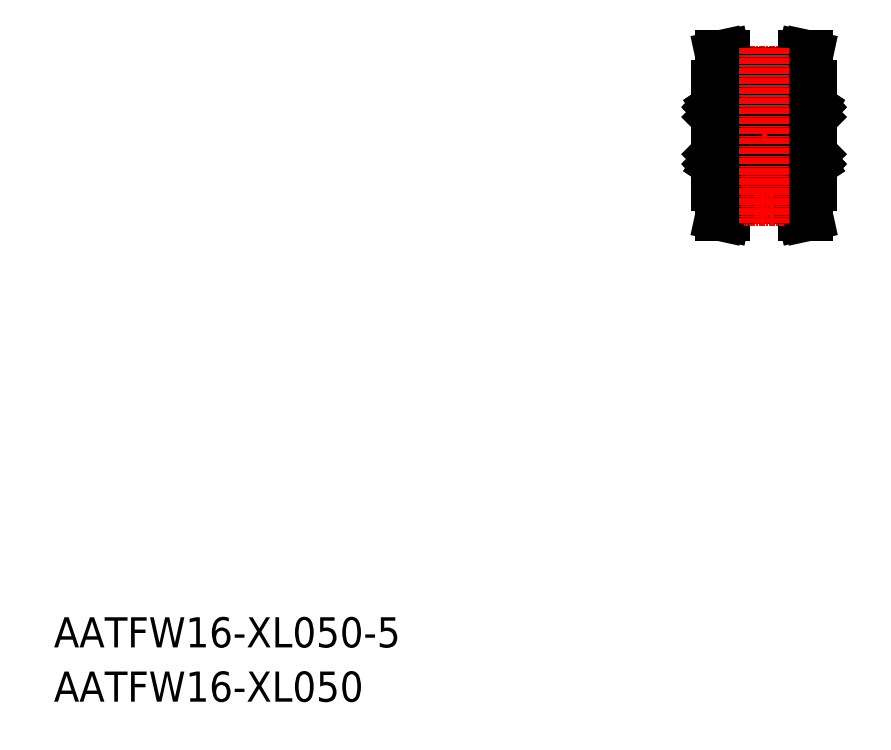
<metadata>
{"format":"dxf","ext":"dxf","renderer":"ezdxf+matplotlib","layout":"modelspace","background":"white","min_lineweight":24,"dpi":150}
</metadata>
<code>
0
SECTION
2
ENTITIES
0
TEXT
8
0
10
-286
20
-50
30
0
40
6
1
AATFW16-XL050-5
0
TEXT
8
0
10
-286
20
-60.81
30
0
40
6
1
AATFW16-XL050
0
LINE
8
0
10
-136.8
20
35.91
30
0
11
-137.6
21
39.23
31
0
0
LINE
8
0
10
-152.3
20
35.91
30
0
11
-151.6
21
39.23
31
0
0
LINE
8
0
10
-153.3
20
35.91
30
0
11
-152.3
21
35.91
31
0
0
LINE
8
0
10
-135.8
20
35.91
30
0
11
-136.8
21
35.91
31
0
0
LINE
8
CENTER
10
-159.1
20
51.91
30
0
11
-130.1
21
51.91
31
0
0
LINE
8
0
10
-151.6
20
39.23
30
0
11
-137.6
21
39.23
31
0
0
LINE
8
0
10
-151.6
20
40.23
30
0
11
-137.6
21
40.23
31
0
0
LINE
8
CENTER
10
-151.6
20
38.98
30
0
11
-137.5
21
38.98
31
0
0
LINE
8
0
10
-151.6
20
41.91
30
0
11
-154.1
21
41.91
31
0
0
LINE
8
0
10
-151.6
20
39.23
30
0
11
-151.6
21
41.91
31
0
0
LINE
8
0
10
-137.6
20
41.91
30
0
11
-135.1
21
41.91
31
0
0
LINE
8
0
10
-137.6
20
39.23
30
0
11
-137.6
21
41.91
31
0
0
LINE
8
0
10
-151.6
20
63.6
30
0
11
-137.6
21
63.6
31
0
0
LINE
8
CENTER
10
-151.6
20
64.85
30
0
11
-137.5
21
64.85
31
0
0
LINE
8
0
10
-151.6
20
61.91
30
0
11
-154.1
21
61.91
31
0
0
LINE
8
0
10
-137.6
20
61.91
30
0
11
-135.1
21
61.91
31
0
0
LINE
8
0
10
-150.1
20
46.41
30
0
11
-139.1
21
46.41
31
0
0
LINE
8
0
10
-150.1
20
57.41
30
0
11
-139.1
21
57.41
31
0
0
LINE
8
0
10
-136.6
20
39.34
30
0
11
-136.6
21
41.91
31
0
0
LINE
8
0
10
-135.8
20
35.91
30
0
11
-136.6
21
39.34
31
0
0
LINE
8
0
10
-153.3
20
35.91
30
0
11
-152.6
21
39.34
31
0
0
LINE
8
0
10
-152.6
20
39.34
30
0
11
-152.6
21
41.91
31
0
0
LINE
8
0
10
-152.6
20
64.49
30
0
11
-152.6
21
61.91
31
0
0
LINE
8
0
10
-151.6
20
64.59
30
0
11
-151.6
21
61.91
31
0
0
LINE
8
0
10
-153.3
20
67.91
30
0
11
-152.6
21
64.49
31
0
0
LINE
8
0
10
-152.3
20
67.91
30
0
11
-151.6
21
64.59
31
0
0
LINE
8
0
10
-153.3
20
67.91
30
0
11
-152.3
21
67.91
31
0
0
LINE
8
0
10
-135.8
20
67.91
30
0
11
-136.6
21
64.49
31
0
0
LINE
8
0
10
-136.8
20
67.91
30
0
11
-137.6
21
64.59
31
0
0
LINE
8
0
10
-135.8
20
67.91
30
0
11
-136.8
21
67.91
31
0
0
LINE
8
0
10
-137.6
20
64.59
30
0
11
-137.6
21
61.91
31
0
0
LINE
8
0
10
-136.6
20
64.49
30
0
11
-136.6
21
61.91
31
0
0
LINE
8
0
10
-151.6
20
64.59
30
0
11
-137.6
21
64.59
31
0
0
LINE
8
0
10
-152.8
20
48.11
30
0
11
-154
21
48.11
31
0
0
LINE
8
0
10
-153.5
20
46.71
30
0
11
-152.8
21
46.71
31
0
0
LINE
8
0
10
-150.3
20
45.41
30
0
11
-153.9
21
45.41
31
0
0
LINE
8
0
10
-150.3
20
54.41
30
0
11
-153.9
21
54.41
31
0
0
LINE
8
0
10
-150.3
20
49.41
30
0
11
-153.9
21
49.41
31
0
0
LINE
8
0
10
-152.8
20
57.11
30
0
11
-153.5
21
57.11
31
0
0
LINE
8
0
10
-150.3
20
58.41
30
0
11
-153.9
21
58.41
31
0
0
LINE
8
0
10
-152.8
20
55.71
30
0
11
-154
21
55.71
31
0
0
ARC
8
0
10
-153.9
20
54.61
30
0
40
0.2
50
180
51
270
0
LINE
8
0
10
-153.6
20
46.25
30
0
11
-153.6
21
46.77
31
0
0
LINE
8
0
10
-153.6
20
46.25
30
0
11
-153.6
21
46.75
31
0
0
ARC
8
0
10
-153.9
20
45.61
30
0
40
0.2
50
180
51
270
0
LINE
8
0
10
-154
20
46.26
30
0
11
-153.8
21
46.26
31
0
0
LINE
8
0
10
-154.1
20
46.23
30
0
11
-154
21
46.26
31
0
0
ARC
8
0
10
-153.7
20
46.25
30
0
40
0.1
50
236.5
51
0
0
ARC
8
0
10
-153.8
20
46.27
30
0
40
0.05
50
133.9
51
236.5
0
ARC
8
0
10
-153.7
20
46.25
30
0
40
0.06
50
236.5
51
0
0
ARC
8
0
10
-153.8
20
46.27
30
0
40
0.01
50
133.9
51
236.5
0
LINE
8
0
10
-153.8
20
46.3
30
0
11
-153.8
21
46.33
31
0
0
LINE
8
0
10
-153.8
20
46.28
30
0
11
-153.8
21
46.3
31
0
0
LINE
8
0
10
-153.8
20
46.26
30
0
11
-153.7
21
46.2
31
0
0
LINE
8
0
10
-153.8
20
46.23
30
0
11
-153.7
21
46.17
31
0
0
LINE
8
0
10
-153.8
20
46.31
30
0
11
-153.8
21
46.33
31
0
0
LINE
8
0
10
-153.7
20
46.82
30
0
11
-153.7
21
48.04
31
0
0
LINE
8
0
10
-153.6
20
46.84
30
0
11
-153.6
21
48.04
31
0
0
LINE
8
0
10
-153.6
20
46.68
30
0
11
-153.5
21
46.71
31
0
0
LINE
8
0
10
-153.6
20
46.75
30
0
11
-153.7
21
46.82
31
0
0
LINE
8
0
10
-153.6
20
46.77
30
0
11
-153.6
21
46.84
31
0
0
LINE
8
0
10
-154
20
48.11
30
0
11
-154.1
21
48.21
31
0
0
LINE
8
0
10
-153.6
20
48.04
30
0
11
-153.7
21
48.04
31
0
0
ARC
8
0
10
-153.9
20
49.21
30
0
40
0.2
50
90
51
180
0
LINE
8
0
10
-153.7
20
55.79
30
0
11
-153.7
21
57.01
31
0
0
LINE
8
0
10
-153.6
20
55.79
30
0
11
-153.6
21
56.99
31
0
0
LINE
8
0
10
-154
20
55.71
30
0
11
-154.1
21
55.61
31
0
0
LINE
8
0
10
-153.7
20
55.79
30
0
11
-153.6
21
55.79
31
0
0
ARC
8
0
10
-153.7
20
57.58
30
0
40
0.1
50
0
51
123.5
0
LINE
8
0
10
-153.8
20
57.56
30
0
11
-154
21
57.56
31
0
0
LINE
8
0
10
-154.1
20
57.59
30
0
11
-154
21
57.56
31
0
0
ARC
8
0
10
-153.8
20
57.56
30
0
40
0.05
50
123.5
51
226.1
0
ARC
8
0
10
-153.8
20
57.56
30
0
40
0.01
50
123.5
51
226.1
0
ARC
8
0
10
-153.7
20
57.58
30
0
40
0.06
50
0
51
123.5
0
LINE
8
0
10
-153.8
20
57.5
30
0
11
-153.8
21
57.52
31
0
0
LINE
8
0
10
-153.7
20
57.01
30
0
11
-153.6
21
57.07
31
0
0
LINE
8
0
10
-153.8
20
57.52
30
0
11
-153.8
21
57.55
31
0
0
LINE
8
0
10
-153.7
20
57.63
30
0
11
-153.8
21
57.56
31
0
0
LINE
8
0
10
-153.6
20
57.07
30
0
11
-153.6
21
57.58
31
0
0
LINE
8
0
10
-153.6
20
56.99
30
0
11
-153.6
21
57.05
31
0
0
LINE
8
0
10
-153.7
20
57.66
30
0
11
-153.8
21
57.6
31
0
0
LINE
8
0
10
-153.8
20
57.5
30
0
11
-153.8
21
57.52
31
0
0
LINE
8
0
10
-153.6
20
57.05
30
0
11
-153.6
21
57.58
31
0
0
LINE
8
0
10
-153.5
20
57.11
30
0
11
-153.6
21
57.14
31
0
0
ARC
8
0
10
-153.9
20
58.21
30
0
40
0.2
50
90
51
180
0
LINE
8
0
10
-150.1
20
58.21
30
0
11
-150.1
21
45.61
31
0
0
ARC
8
0
10
-150.3
20
54.61
30
0
40
0.2
50
270
51
0
0
LINE
8
0
10
-150.6
20
46.77
30
0
11
-150.6
21
46.25
31
0
0
LINE
8
0
10
-150.5
20
46.75
30
0
11
-150.5
21
46.25
31
0
0
LINE
8
0
10
-150.4
20
46.17
30
0
11
-150.3
21
46.23
31
0
0
LINE
8
0
10
-150.3
20
46.33
30
0
11
-150.3
21
46.3
31
0
0
LINE
8
0
10
-150.3
20
46.3
30
0
11
-150.3
21
46.28
31
0
0
LINE
8
0
10
-150.4
20
46.2
30
0
11
-150.3
21
46.26
31
0
0
ARC
8
0
10
-150.5
20
46.25
30
0
40
0.06
50
180
51
303.5
0
ARC
8
0
10
-150.5
20
46.25
30
0
40
0.1
50
180
51
303.5
0
ARC
8
0
10
-150.3
20
45.61
30
0
40
0.2
50
270
51
0
0
ARC
8
0
10
-150.3
20
46.27
30
0
40
0.01
50
303.5
51
46.06
0
ARC
8
0
10
-150.3
20
46.27
30
0
40
0.05
50
303.5
51
46.06
0
LINE
8
0
10
-150.1
20
46.23
30
0
11
-150.1
21
46.26
31
0
0
LINE
8
0
10
-150.3
20
46.33
30
0
11
-150.3
21
46.31
31
0
0
LINE
8
0
10
-150.3
20
46.26
30
0
11
-150.1
21
46.26
31
0
0
LINE
8
0
10
-150.2
20
48.11
30
0
11
-151.3
21
48.11
31
0
0
CIRCLE
8
0
10
-152.1
20
47.41
30
0
40
1
0
LINE
8
0
10
-150.5
20
48.04
30
0
11
-150.5
21
46.84
31
0
0
LINE
8
0
10
-150.4
20
48.04
30
0
11
-150.4
21
46.82
31
0
0
LINE
8
0
10
-151.3
20
46.71
30
0
11
-150.6
21
46.71
31
0
0
LINE
8
0
10
-150.6
20
46.71
30
0
11
-150.6
21
46.68
31
0
0
LINE
8
0
10
-150.5
20
46.84
30
0
11
-150.6
21
46.77
31
0
0
LINE
8
0
10
-150.4
20
46.82
30
0
11
-150.5
21
46.75
31
0
0
LINE
8
0
10
-150.4
20
48.04
30
0
11
-150.5
21
48.04
31
0
0
LINE
8
0
10
-150.1
20
48.21
30
0
11
-150.2
21
48.11
31
0
0
ARC
8
0
10
-150.3
20
49.21
30
0
40
0.2
50
0
51
90
0
LINE
8
0
10
-150.3
20
57.6
30
0
11
-150.4
21
57.66
31
0
0
LINE
8
0
10
-150.3
20
57.56
30
0
11
-150.4
21
57.63
31
0
0
LINE
8
0
10
-150.3
20
57.52
30
0
11
-150.3
21
57.5
31
0
0
LINE
8
0
10
-150.3
20
57.55
30
0
11
-150.3
21
57.52
31
0
0
LINE
8
0
10
-150.2
20
55.71
30
0
11
-151.3
21
55.71
31
0
0
CIRCLE
8
0
10
-152.1
20
56.41
30
0
40
1
0
LINE
8
0
10
-150.5
20
56.99
30
0
11
-150.5
21
55.79
31
0
0
LINE
8
0
10
-150.4
20
57.01
30
0
11
-150.4
21
55.79
31
0
0
LINE
8
0
10
-150.5
20
55.79
30
0
11
-150.4
21
55.79
31
0
0
ARC
8
0
10
-150.5
20
57.58
30
0
40
0.1
50
56.48
51
180
0
LINE
8
0
10
-150.6
20
57.11
30
0
11
-151.3
21
57.11
31
0
0
ARC
8
0
10
-150.5
20
57.58
30
0
40
0.06
50
56.48
51
180
0
LINE
8
0
10
-150.6
20
57.14
30
0
11
-150.6
21
57.11
31
0
0
LINE
8
0
10
-150.6
20
57.58
30
0
11
-150.6
21
57.05
31
0
0
LINE
8
0
10
-150.6
20
57.05
30
0
11
-150.5
21
56.99
31
0
0
LINE
8
0
10
-150.5
20
57.58
30
0
11
-150.5
21
57.07
31
0
0
LINE
8
0
10
-150.5
20
57.07
30
0
11
-150.4
21
57.01
31
0
0
LINE
8
0
10
-150.1
20
55.61
30
0
11
-150.2
21
55.71
31
0
0
ARC
8
0
10
-150.3
20
57.56
30
0
40
0.01
50
313.9
51
56.48
0
ARC
8
0
10
-150.3
20
57.56
30
0
40
0.05
50
313.9
51
56.48
0
LINE
8
0
10
-150.1
20
57.56
30
0
11
-150.3
21
57.56
31
0
0
LINE
8
0
10
-150.3
20
57.52
30
0
11
-150.3
21
57.5
31
0
0
LINE
8
0
10
-150.1
20
57.59
30
0
11
-150.1
21
57.56
31
0
0
ARC
8
0
10
-150.3
20
58.21
30
0
40
0.2
50
0
51
90
0
LINE
8
0
10
-154.1
20
61.91
30
0
11
-154.1
21
41.91
31
0
0
LINE
8
0
10
-135.1
20
61.91
30
0
11
-135.1
21
41.91
31
0
0
LINE
8
0
10
-139.1
20
58.21
30
0
11
-139.1
21
45.61
31
0
0
LINE
8
0
10
-139.1
20
48.21
30
0
11
-139
21
48.11
31
0
0
CIRCLE
8
0
10
-137.1
20
47.41
30
0
40
1
0
LINE
8
0
10
-135.2
20
48.11
30
0
11
-135.1
21
48.21
31
0
0
LINE
8
0
10
-138.9
20
45.41
30
0
11
-135.3
21
45.41
31
0
0
LINE
8
0
10
-137.8
20
46.71
30
0
11
-138.5
21
46.71
31
0
0
LINE
8
0
10
-139
20
48.11
30
0
11
-137.8
21
48.11
31
0
0
ARC
8
0
10
-135.3
20
45.61
30
0
40
0.2
50
270
51
360
0
LINE
8
0
10
-135.5
20
48.04
30
0
11
-135.4
21
48.04
31
0
0
LINE
8
0
10
-135.6
20
46.77
30
0
11
-135.5
21
46.84
31
0
0
LINE
8
0
10
-135.5
20
46.75
30
0
11
-135.4
21
46.82
31
0
0
LINE
8
0
10
-135.6
20
46.68
30
0
11
-135.6
21
46.71
31
0
0
LINE
8
0
10
-135.5
20
46.84
30
0
11
-135.5
21
48.04
31
0
0
LINE
8
0
10
-135.4
20
46.82
30
0
11
-135.4
21
48.04
31
0
0
LINE
8
0
10
-135.3
20
46.31
30
0
11
-135.3
21
46.33
31
0
0
LINE
8
0
10
-135.3
20
46.23
30
0
11
-135.4
21
46.17
31
0
0
LINE
8
0
10
-135.3
20
46.26
30
0
11
-135.4
21
46.2
31
0
0
LINE
8
0
10
-135.3
20
46.28
30
0
11
-135.3
21
46.3
31
0
0
LINE
8
0
10
-135.3
20
46.3
30
0
11
-135.3
21
46.33
31
0
0
ARC
8
0
10
-135.3
20
46.27
30
0
40
0.01
50
303.5
51
46.06
0
ARC
8
0
10
-135.5
20
46.25
30
0
40
0.06
50
180
51
303.5
0
ARC
8
0
10
-135.3
20
46.27
30
0
40
0.05
50
303.5
51
46.06
0
ARC
8
0
10
-135.5
20
46.25
30
0
40
0.1
50
180
51
303.5
0
LINE
8
0
10
-135.1
20
46.23
30
0
11
-135.1
21
46.26
31
0
0
LINE
8
0
10
-135.1
20
46.26
30
0
11
-135.3
21
46.26
31
0
0
LINE
8
0
10
-135.5
20
46.25
30
0
11
-135.5
21
46.75
31
0
0
LINE
8
0
10
-135.6
20
46.25
30
0
11
-135.6
21
46.77
31
0
0
LINE
8
0
10
-135.6
20
46.71
30
0
11
-136.3
21
46.71
31
0
0
LINE
8
0
10
-136.3
20
48.11
30
0
11
-135.2
21
48.11
31
0
0
LINE
8
0
10
-139.1
20
46.23
30
0
11
-139
21
46.26
31
0
0
LINE
8
0
10
-138.7
20
48.04
30
0
11
-138.6
21
48.04
31
0
0
LINE
8
0
10
-138.7
20
46.82
30
0
11
-138.6
21
46.75
31
0
0
LINE
8
0
10
-138.6
20
46.84
30
0
11
-138.6
21
46.77
31
0
0
LINE
8
0
10
-138.5
20
46.71
30
0
11
-138.6
21
46.68
31
0
0
LINE
8
0
10
-138.7
20
48.04
30
0
11
-138.7
21
46.82
31
0
0
LINE
8
0
10
-138.6
20
48.04
30
0
11
-138.6
21
46.84
31
0
0
LINE
8
0
10
-138.8
20
46.33
30
0
11
-138.8
21
46.31
31
0
0
ARC
8
0
10
-138.8
20
46.27
30
0
40
0.05
50
133.9
51
236.5
0
ARC
8
0
10
-138.8
20
46.27
30
0
40
0.01
50
133.9
51
236.5
0
ARC
8
0
10
-138.7
20
46.25
30
0
40
0.1
50
236.5
51
5e-05
0
ARC
8
0
10
-138.7
20
46.25
30
0
40
0.06
50
236.5
51
5e-05
0
LINE
8
0
10
-138.7
20
46.2
30
0
11
-138.8
21
46.26
31
0
0
LINE
8
0
10
-138.8
20
46.3
30
0
11
-138.8
21
46.28
31
0
0
LINE
8
0
10
-138.8
20
46.33
30
0
11
-138.8
21
46.3
31
0
0
LINE
8
0
10
-138.7
20
46.17
30
0
11
-138.8
21
46.23
31
0
0
LINE
8
0
10
-138.6
20
46.75
30
0
11
-138.6
21
46.25
31
0
0
LINE
8
0
10
-138.6
20
46.77
30
0
11
-138.6
21
46.25
31
0
0
ARC
8
0
10
-138.9
20
45.61
30
0
40
0.2
50
180
51
270
0
LINE
8
0
10
-138.8
20
46.26
30
0
11
-139
21
46.26
31
0
0
LINE
8
0
10
-138.9
20
49.41
30
0
11
-135.3
21
49.41
31
0
0
ARC
8
0
10
-135.3
20
49.21
30
0
40
0.2
50
360
51
90
0
ARC
8
0
10
-138.9
20
49.21
30
0
40
0.2
50
90
51
180
0
LINE
8
0
10
-138.9
20
54.41
30
0
11
-135.3
21
54.41
31
0
0
LINE
8
0
10
-138.5
20
57.11
30
0
11
-137.8
21
57.11
31
0
0
LINE
8
0
10
-138.9
20
58.41
30
0
11
-135.3
21
58.41
31
0
0
LINE
8
0
10
-139
20
55.71
30
0
11
-137.8
21
55.71
31
0
0
CIRCLE
8
0
10
-137.1
20
56.41
30
0
40
1
0
LINE
8
0
10
-135.5
20
55.79
30
0
11
-135.5
21
56.99
31
0
0
LINE
8
0
10
-135.4
20
55.79
30
0
11
-135.4
21
57.01
31
0
0
LINE
8
0
10
-135.4
20
55.79
30
0
11
-135.5
21
55.79
31
0
0
LINE
8
0
10
-135.2
20
55.71
30
0
11
-135.1
21
55.61
31
0
0
ARC
8
0
10
-135.3
20
54.61
30
0
40
0.2
50
270
51
360
0
LINE
8
0
10
-136.3
20
55.71
30
0
11
-135.2
21
55.71
31
0
0
ARC
8
0
10
-135.3
20
58.21
30
0
40
0.2
50
360
51
90
0
LINE
8
0
10
-135.6
20
57.11
30
0
11
-135.6
21
57.14
31
0
0
LINE
8
0
10
-135.6
20
57.05
30
0
11
-135.6
21
57.58
31
0
0
LINE
8
0
10
-135.3
20
57.5
30
0
11
-135.3
21
57.52
31
0
0
LINE
8
0
10
-135.4
20
57.66
30
0
11
-135.3
21
57.6
31
0
0
LINE
8
0
10
-135.5
20
56.99
30
0
11
-135.6
21
57.05
31
0
0
LINE
8
0
10
-135.5
20
57.07
30
0
11
-135.5
21
57.58
31
0
0
LINE
8
0
10
-135.4
20
57.63
30
0
11
-135.3
21
57.56
31
0
0
LINE
8
0
10
-135.3
20
57.52
30
0
11
-135.3
21
57.55
31
0
0
LINE
8
0
10
-135.4
20
57.01
30
0
11
-135.5
21
57.07
31
0
0
LINE
8
0
10
-135.3
20
57.5
30
0
11
-135.3
21
57.52
31
0
0
ARC
8
0
10
-135.5
20
57.58
30
0
40
0.06
50
56.48
51
180
0
ARC
8
0
10
-135.3
20
57.56
30
0
40
0.01
50
313.9
51
56.48
0
ARC
8
0
10
-135.3
20
57.56
30
0
40
0.05
50
313.9
51
56.48
0
LINE
8
0
10
-135.1
20
57.59
30
0
11
-135.1
21
57.56
31
0
0
LINE
8
0
10
-135.3
20
57.56
30
0
11
-135.1
21
57.56
31
0
0
ARC
8
0
10
-135.5
20
57.58
30
0
40
0.1
50
56.48
51
180
0
LINE
8
0
10
-136.3
20
57.11
30
0
11
-135.6
21
57.11
31
0
0
LINE
8
0
10
-139.1
20
55.61
30
0
11
-139
21
55.71
31
0
0
LINE
8
0
10
-139.1
20
57.59
30
0
11
-139
21
57.56
31
0
0
LINE
8
0
10
-138.7
20
57.01
30
0
11
-138.7
21
55.79
31
0
0
LINE
8
0
10
-138.6
20
56.99
30
0
11
-138.6
21
55.79
31
0
0
LINE
8
0
10
-138.6
20
55.79
30
0
11
-138.7
21
55.79
31
0
0
LINE
8
0
10
-138.8
20
57.52
30
0
11
-138.8
21
57.5
31
0
0
ARC
8
0
10
-138.8
20
57.56
30
0
40
0.05
50
123.5
51
226.1
0
ARC
8
0
10
-138.8
20
57.56
30
0
40
0.01
50
123.5
51
226.1
0
LINE
8
0
10
-138.6
20
57.07
30
0
11
-138.7
21
57.01
31
0
0
LINE
8
0
10
-138.6
20
57.58
30
0
11
-138.6
21
57.07
31
0
0
LINE
8
0
10
-138.6
20
57.05
30
0
11
-138.6
21
56.99
31
0
0
LINE
8
0
10
-138.6
20
57.58
30
0
11
-138.6
21
57.05
31
0
0
LINE
8
0
10
-138.6
20
57.14
30
0
11
-138.5
21
57.11
31
0
0
ARC
8
0
10
-138.7
20
57.58
30
0
40
0.06
50
0.00011
51
123.5
0
ARC
8
0
10
-138.7
20
57.58
30
0
40
0.1
50
0.00011
51
123.5
0
LINE
8
0
10
-138.8
20
57.55
30
0
11
-138.8
21
57.52
31
0
0
LINE
8
0
10
-138.8
20
57.52
30
0
11
-138.8
21
57.5
31
0
0
LINE
8
0
10
-138.8
20
57.56
30
0
11
-138.7
21
57.63
31
0
0
LINE
8
0
10
-138.8
20
57.6
30
0
11
-138.7
21
57.66
31
0
0
ARC
8
0
10
-138.9
20
54.61
30
0
40
0.2
50
180
51
270
0
ARC
8
0
10
-138.9
20
58.21
30
0
40
0.2
50
90
51
180
0
LINE
8
0
10
-139
20
57.56
30
0
11
-138.8
21
57.56
31
0
0
LINE
8
CENTER
10
-144.6
20
69.41
30
0
11
-144.6
21
34.41
31
0
0
ENDSEC
0
EOF

</code>
